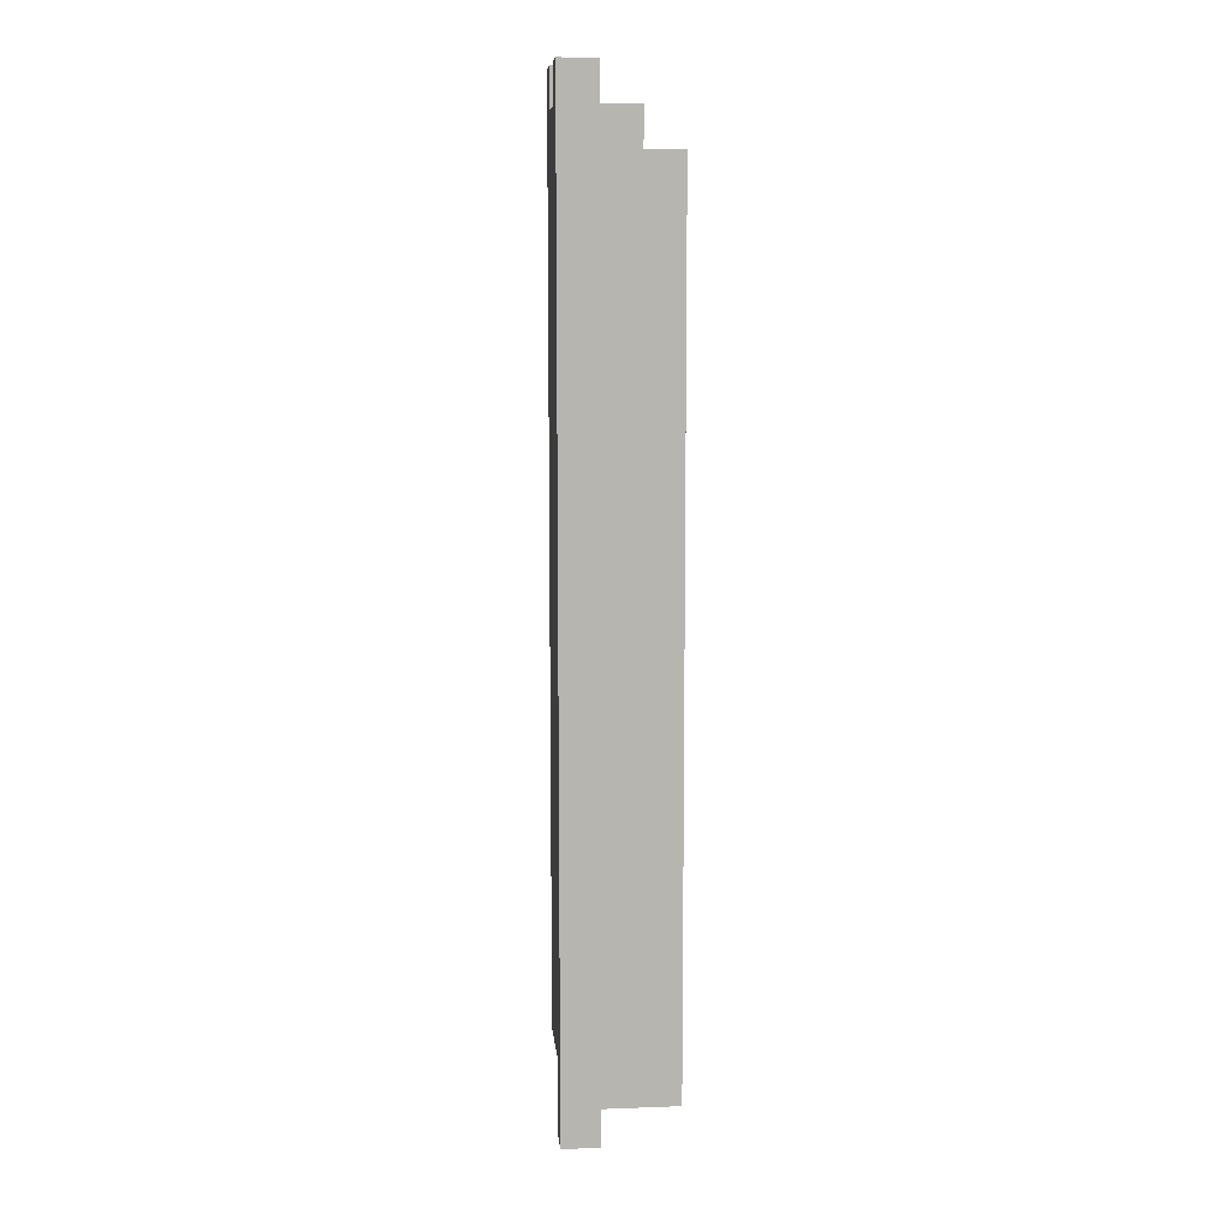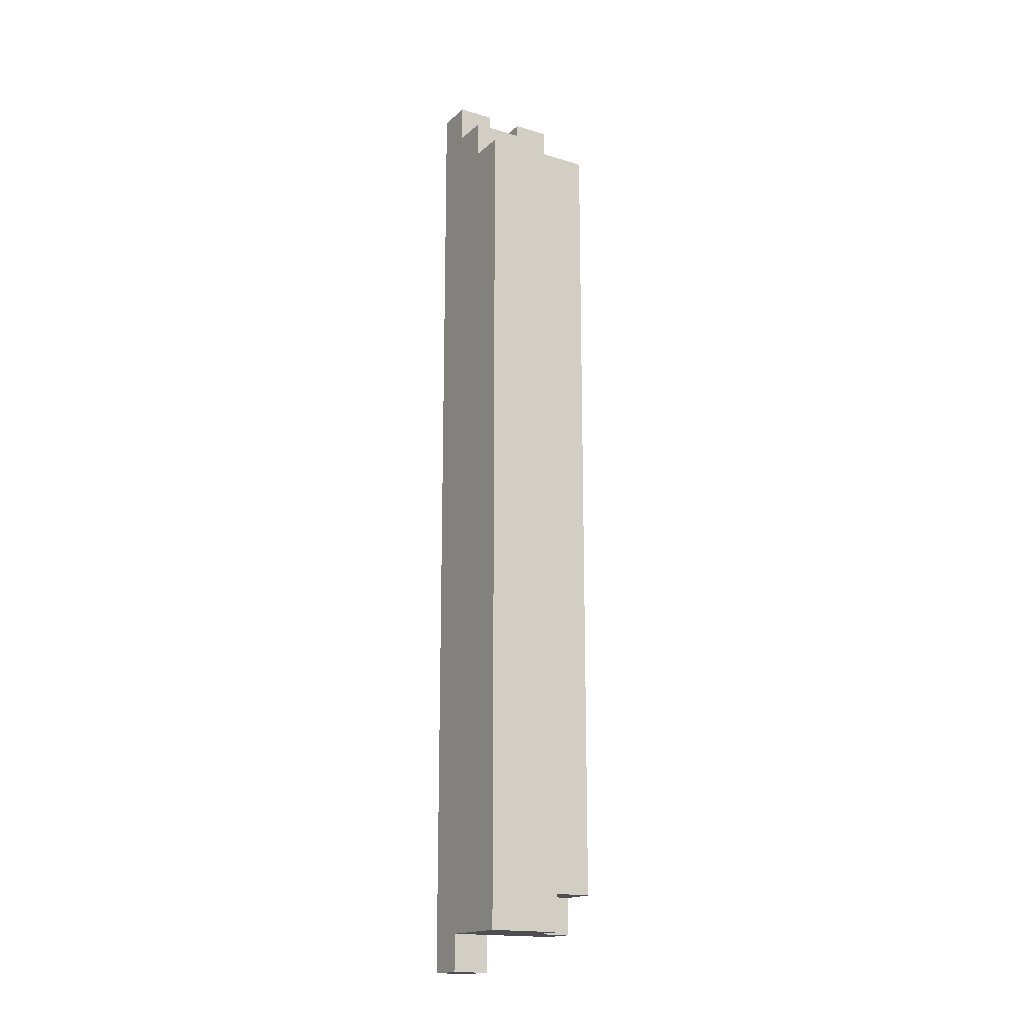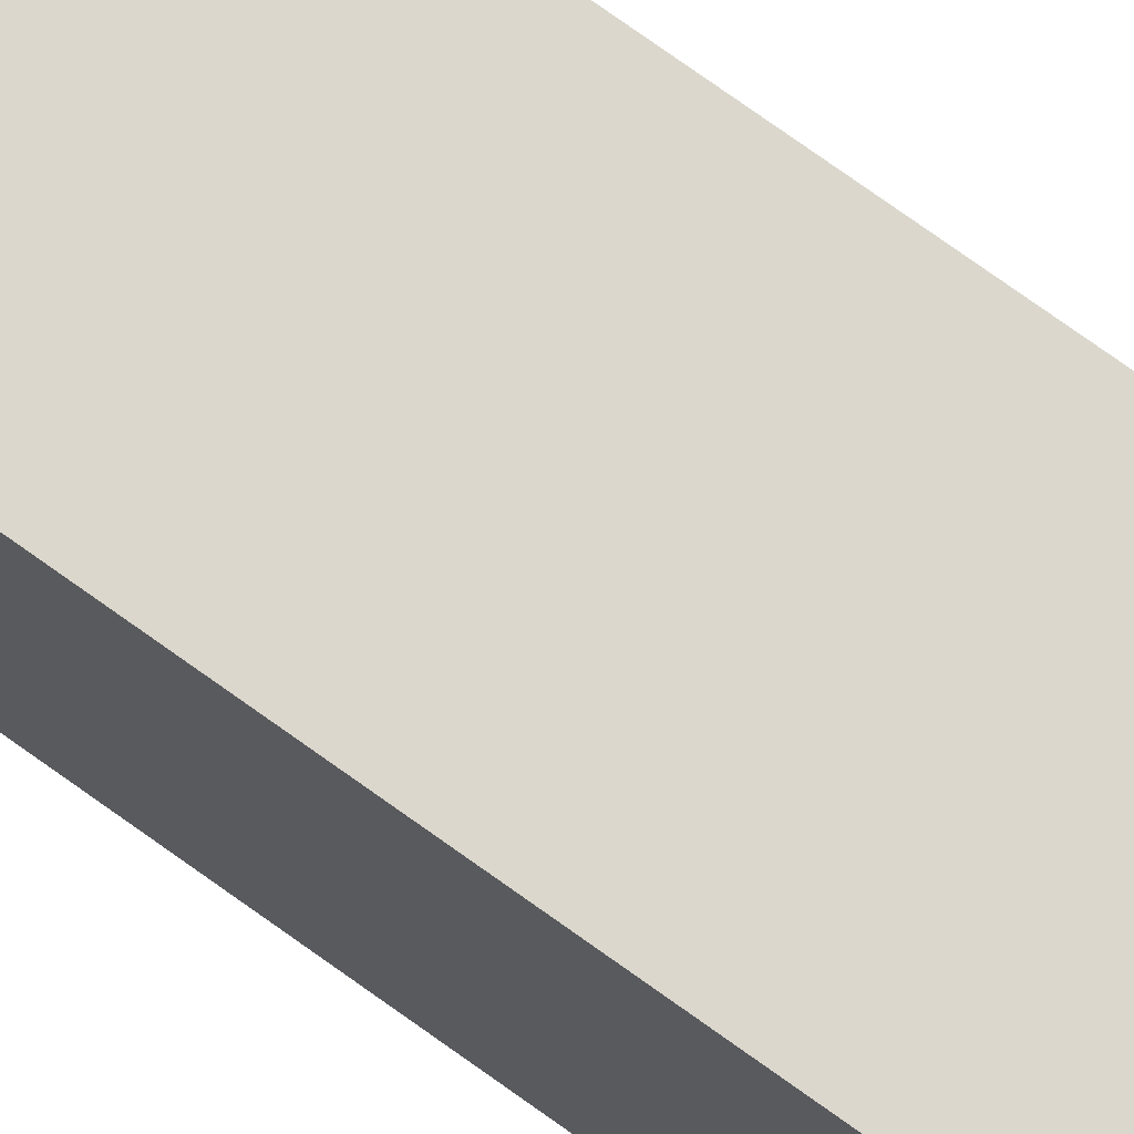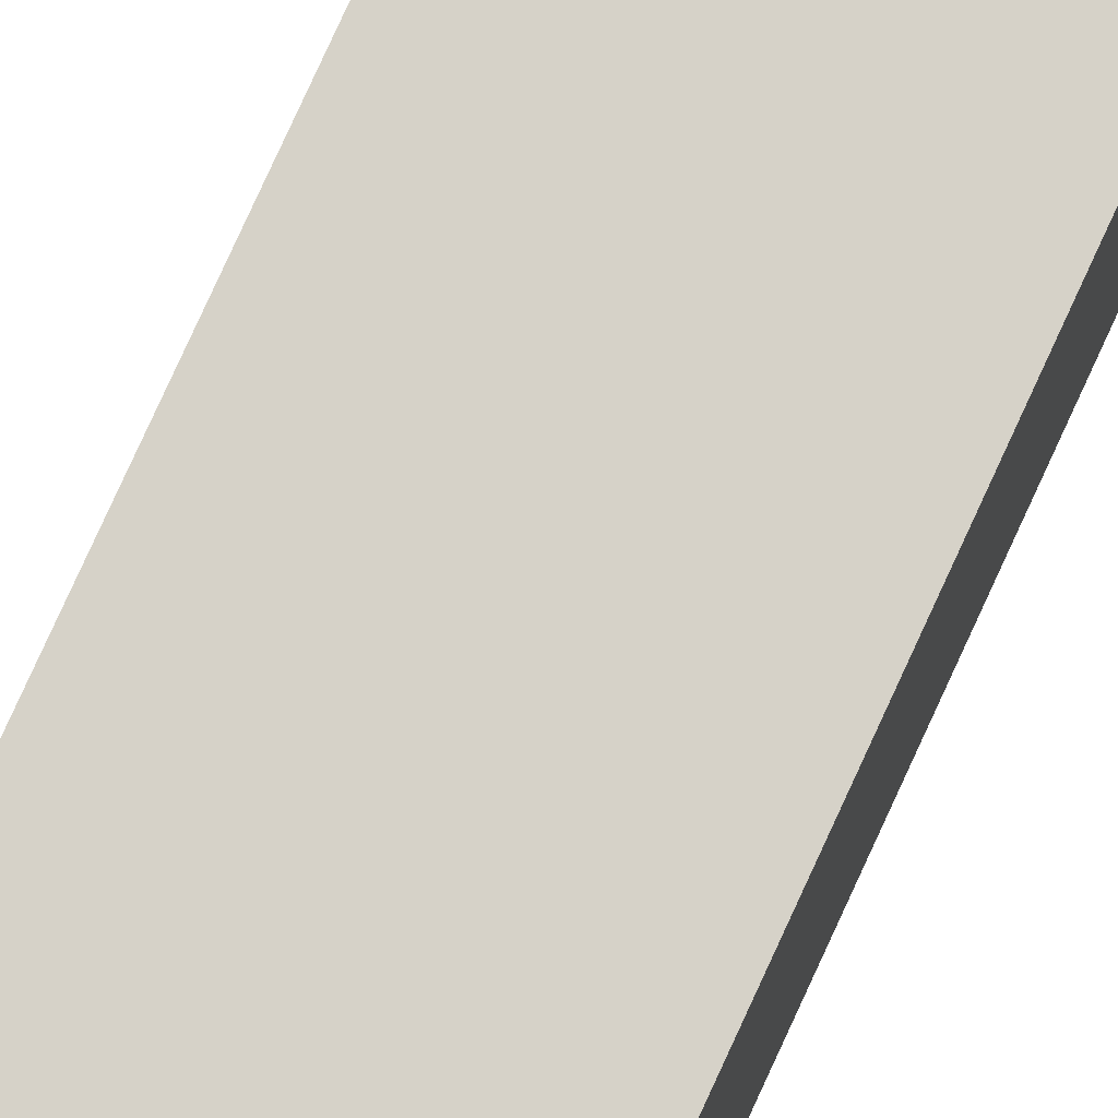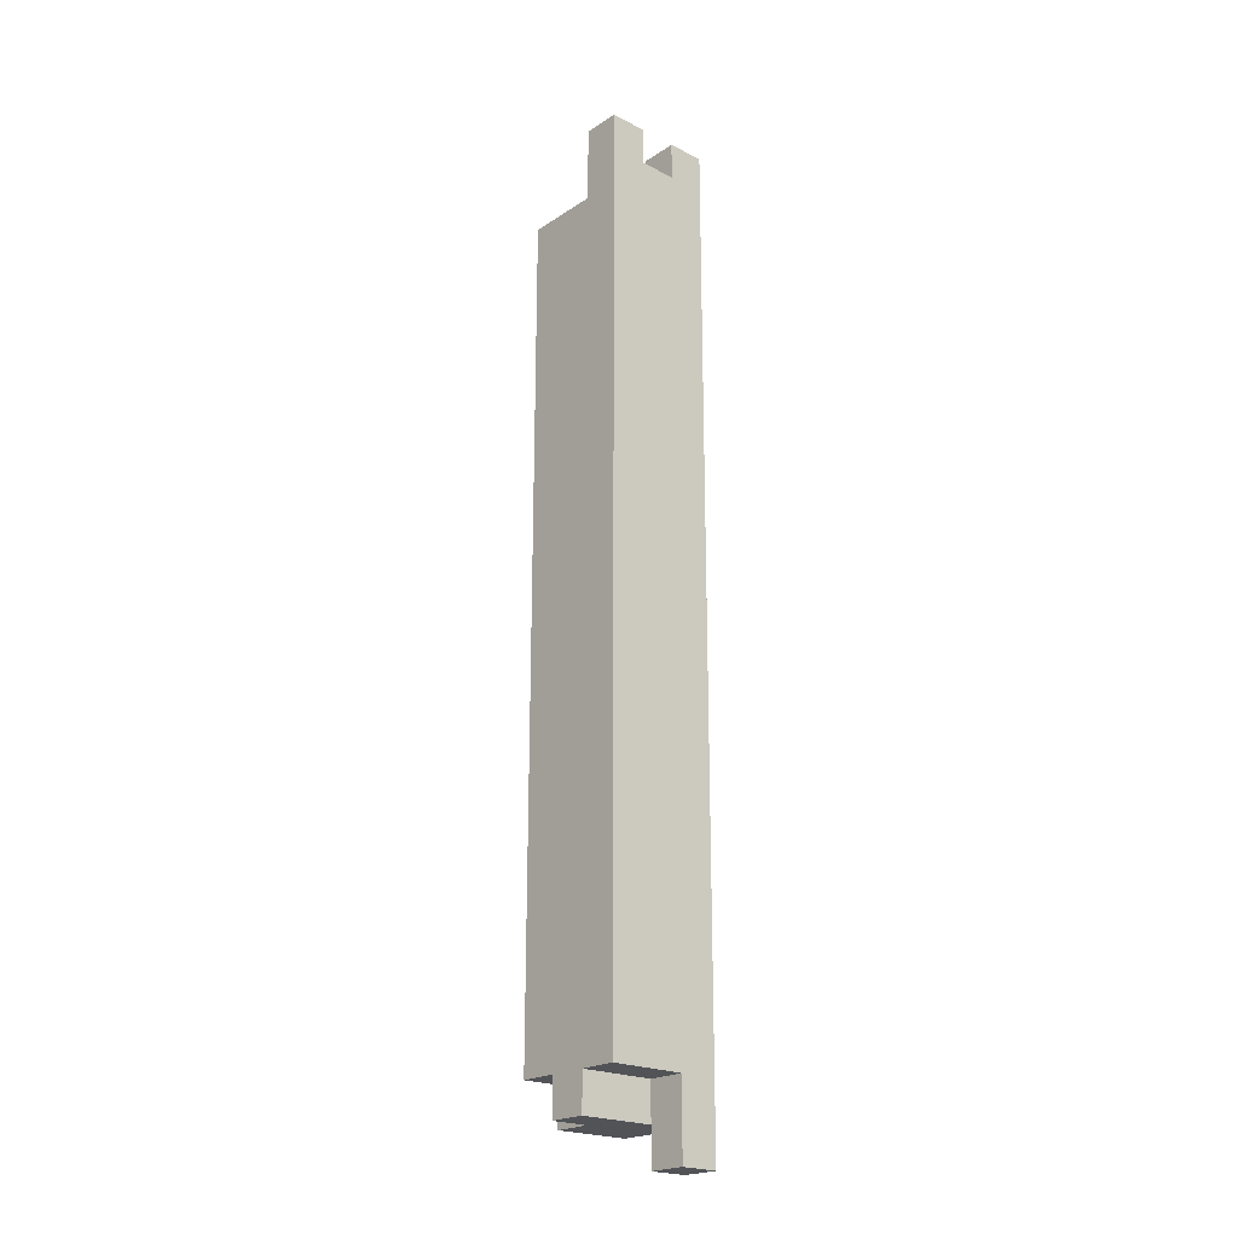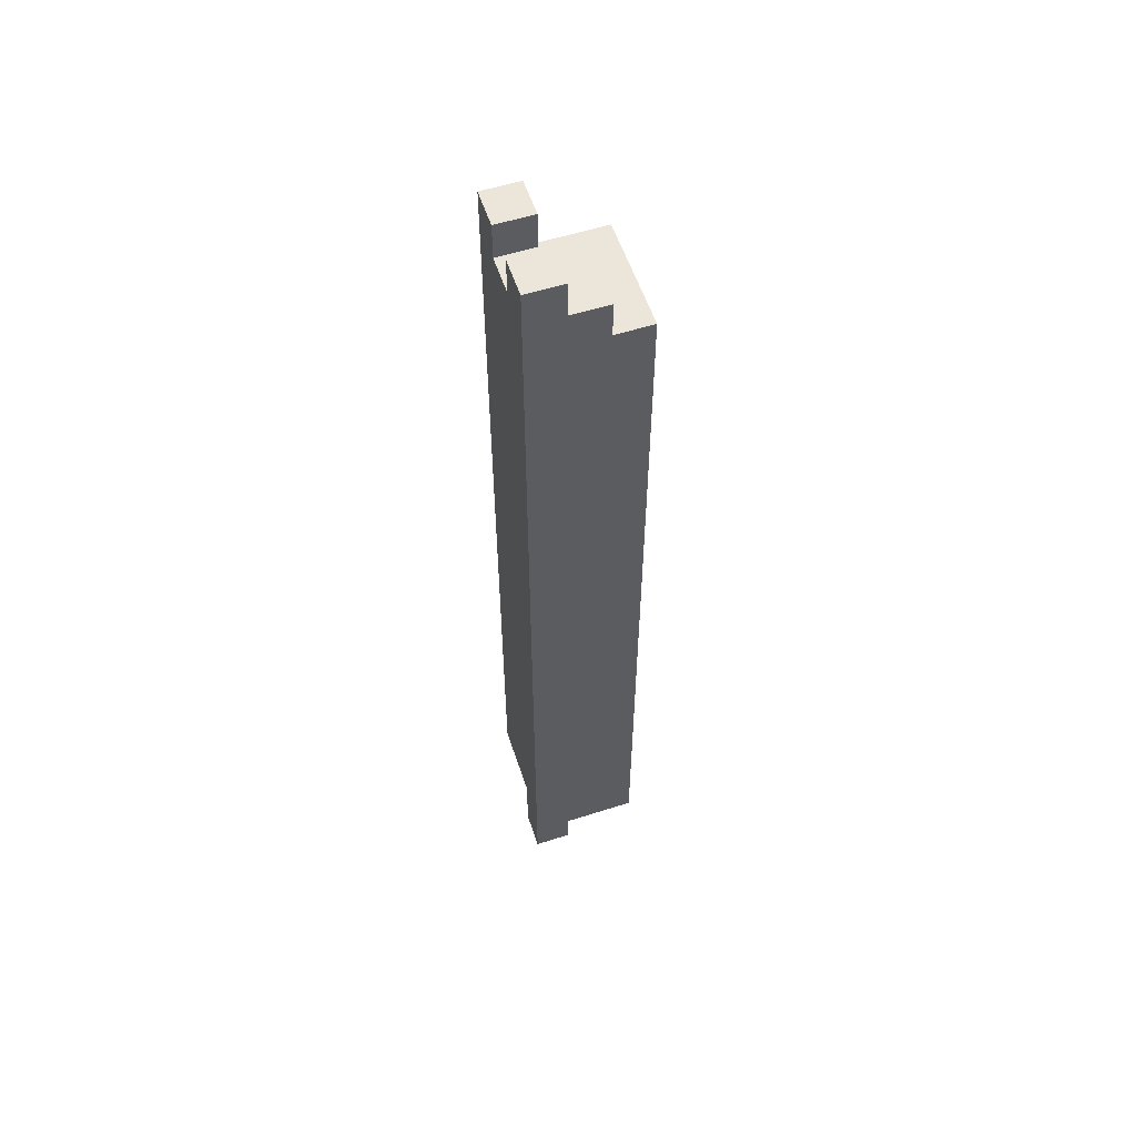
<metadata>
{"format":"obj","ext":"obj","renderer":"f3d","projection":"perspective","resolution":1024,"background":"white","views":[{"elev":9.5,"azim":-95.5,"up":"+Z"},{"elev":-16.9,"azim":-31.1,"up":"+Z"},{"elev":73.1,"azim":125.9,"up":"+Y"},{"elev":77.9,"azim":24.5,"up":"+Y"},{"elev":-21.8,"azim":138.5,"up":"+Z"},{"elev":57.0,"azim":-108.3,"up":"+Z"}]}
</metadata>
<code>
v 0.47 0.42 0.03
v 0.47 0.48 0.03
v 0.53 0.48 0.03
v 0.53 0.42 0.03
v 0.47 0.42 0.47
v 0.53 0.42 0.47
v 0.53 0.48 0.47
v 0.47 0.48 0.47
v 0.47 0.42 0.01
v 0.47 0.42 0.03
v 0.47 0.44 0.01
v 0.47 0.44 0.03
v 0.49 0.42 0.01
v 0.49 0.42 0.03
v 0.49 0.44 0.01
v 0.49 0.44 0.03
v 0.47 0.44 0.01
v 0.47 0.44 0.03
v 0.47 0.46 0.01
v 0.47 0.46 0.03
v 0.49 0.44 0.01
v 0.49 0.44 0.03
v 0.49 0.46 0.01
v 0.49 0.46 0.03
v 0.47 0.46 -0.01
v 0.47 0.46 0.01
v 0.47 0.48 -0.01
v 0.47 0.48 0.01
v 0.49 0.46 -0.01
v 0.49 0.46 0.01
v 0.49 0.48 -0.01
v 0.49 0.48 0.01
v 0.47 0.46 0.01
v 0.47 0.46 0.03
v 0.47 0.48 0.01
v 0.47 0.48 0.03
v 0.49 0.46 0.01
v 0.49 0.46 0.03
v 0.49 0.48 0.01
v 0.49 0.48 0.03
v 0.49 0.42 0.01
v 0.49 0.42 0.03
v 0.49 0.44 0.01
v 0.49 0.44 0.03
v 0.51 0.42 0.01
v 0.51 0.42 0.03
v 0.51 0.44 0.01
v 0.51 0.44 0.03
v 0.49 0.44 0.01
v 0.49 0.44 0.03
v 0.49 0.46 0.01
v 0.49 0.46 0.03
v 0.51 0.44 0.01
v 0.51 0.44 0.03
v 0.51 0.46 0.01
v 0.51 0.46 0.03
v 0.51 0.44 0.01
v 0.51 0.44 0.03
v 0.51 0.46 0.01
v 0.51 0.46 0.03
v 0.53 0.44 0.01
v 0.53 0.44 0.03
v 0.53 0.46 0.01
v 0.53 0.46 0.03
v 0.47 0.44 0.47
v 0.47 0.44 0.49
v 0.47 0.46 0.47
v 0.47 0.46 0.49
v 0.49 0.44 0.47
v 0.49 0.44 0.49
v 0.49 0.46 0.47
v 0.49 0.46 0.49
v 0.47 0.46 0.47
v 0.47 0.46 0.49
v 0.47 0.48 0.47
v 0.47 0.48 0.49
v 0.49 0.46 0.47
v 0.49 0.46 0.49
v 0.49 0.48 0.47
v 0.49 0.48 0.49
v 0.47 0.46 0.49
v 0.47 0.46 0.51
v 0.47 0.48 0.49
v 0.47 0.48 0.51
v 0.49 0.46 0.49
v 0.49 0.46 0.51
v 0.49 0.48 0.49
v 0.49 0.48 0.51
v 0.49 0.44 0.47
v 0.49 0.44 0.49
v 0.49 0.46 0.47
v 0.49 0.46 0.49
v 0.51 0.44 0.47
v 0.51 0.44 0.49
v 0.51 0.46 0.47
v 0.51 0.46 0.49
v 0.49 0.46 0.47
v 0.49 0.46 0.49
v 0.49 0.48 0.47
v 0.49 0.48 0.49
v 0.51 0.46 0.47
v 0.51 0.46 0.49
v 0.51 0.48 0.47
v 0.51 0.48 0.49
v 0.51 0.46 0.47
v 0.51 0.46 0.49
v 0.51 0.48 0.47
v 0.51 0.48 0.49
v 0.53 0.46 0.47
v 0.53 0.46 0.49
v 0.53 0.48 0.47
v 0.53 0.48 0.49
v 0.51 0.46 0.49
v 0.51 0.46 0.51
v 0.51 0.48 0.49
v 0.51 0.48 0.51
v 0.53 0.46 0.49
v 0.53 0.46 0.51
v 0.53 0.48 0.49
v 0.53 0.48 0.51
f 1 2 3
f 3 4 1
f 5 6 7
f 7 8 5
f 2 1 5
f 5 8 2
f 3 2 8
f 8 7 3
f 4 3 7
f 7 6 4
f 1 4 6
f 6 5 1
f 9 15 13
f 9 11 15
f 9 12 11
f 9 10 12
f 11 16 15
f 11 12 16
f 13 15 16
f 13 16 14
f 9 13 14
f 9 14 10
f 10 14 16
f 10 16 12
f 17 23 21
f 17 19 23
f 17 20 19
f 17 18 20
f 19 24 23
f 19 20 24
f 21 23 24
f 21 24 22
f 17 21 22
f 17 22 18
f 18 22 24
f 18 24 20
f 25 31 29
f 25 27 31
f 25 28 27
f 25 26 28
f 27 32 31
f 27 28 32
f 29 31 32
f 29 32 30
f 25 29 30
f 25 30 26
f 26 30 32
f 26 32 28
f 33 39 37
f 33 35 39
f 33 36 35
f 33 34 36
f 35 40 39
f 35 36 40
f 37 39 40
f 37 40 38
f 33 37 38
f 33 38 34
f 34 38 40
f 34 40 36
f 41 47 45
f 41 43 47
f 41 44 43
f 41 42 44
f 43 48 47
f 43 44 48
f 45 47 48
f 45 48 46
f 41 45 46
f 41 46 42
f 42 46 48
f 42 48 44
f 49 55 53
f 49 51 55
f 49 52 51
f 49 50 52
f 51 56 55
f 51 52 56
f 53 55 56
f 53 56 54
f 49 53 54
f 49 54 50
f 50 54 56
f 50 56 52
f 57 63 61
f 57 59 63
f 57 60 59
f 57 58 60
f 59 64 63
f 59 60 64
f 61 63 64
f 61 64 62
f 57 61 62
f 57 62 58
f 58 62 64
f 58 64 60
f 65 71 69
f 65 67 71
f 65 68 67
f 65 66 68
f 67 72 71
f 67 68 72
f 69 71 72
f 69 72 70
f 65 69 70
f 65 70 66
f 66 70 72
f 66 72 68
f 73 79 77
f 73 75 79
f 73 76 75
f 73 74 76
f 75 80 79
f 75 76 80
f 77 79 80
f 77 80 78
f 73 77 78
f 73 78 74
f 74 78 80
f 74 80 76
f 81 87 85
f 81 83 87
f 81 84 83
f 81 82 84
f 83 88 87
f 83 84 88
f 85 87 88
f 85 88 86
f 81 85 86
f 81 86 82
f 82 86 88
f 82 88 84
f 89 95 93
f 89 91 95
f 89 92 91
f 89 90 92
f 91 96 95
f 91 92 96
f 93 95 96
f 93 96 94
f 89 93 94
f 89 94 90
f 90 94 96
f 90 96 92
f 97 103 101
f 97 99 103
f 97 100 99
f 97 98 100
f 99 104 103
f 99 100 104
f 101 103 104
f 101 104 102
f 97 101 102
f 97 102 98
f 98 102 104
f 98 104 100
f 105 111 109
f 105 107 111
f 105 108 107
f 105 106 108
f 107 112 111
f 107 108 112
f 109 111 112
f 109 112 110
f 105 109 110
f 105 110 106
f 106 110 112
f 106 112 108
f 113 119 117
f 113 115 119
f 113 116 115
f 113 114 116
f 115 120 119
f 115 116 120
f 117 119 120
f 117 120 118
f 113 117 118
f 113 118 114
f 114 118 120
f 114 120 116

</code>
